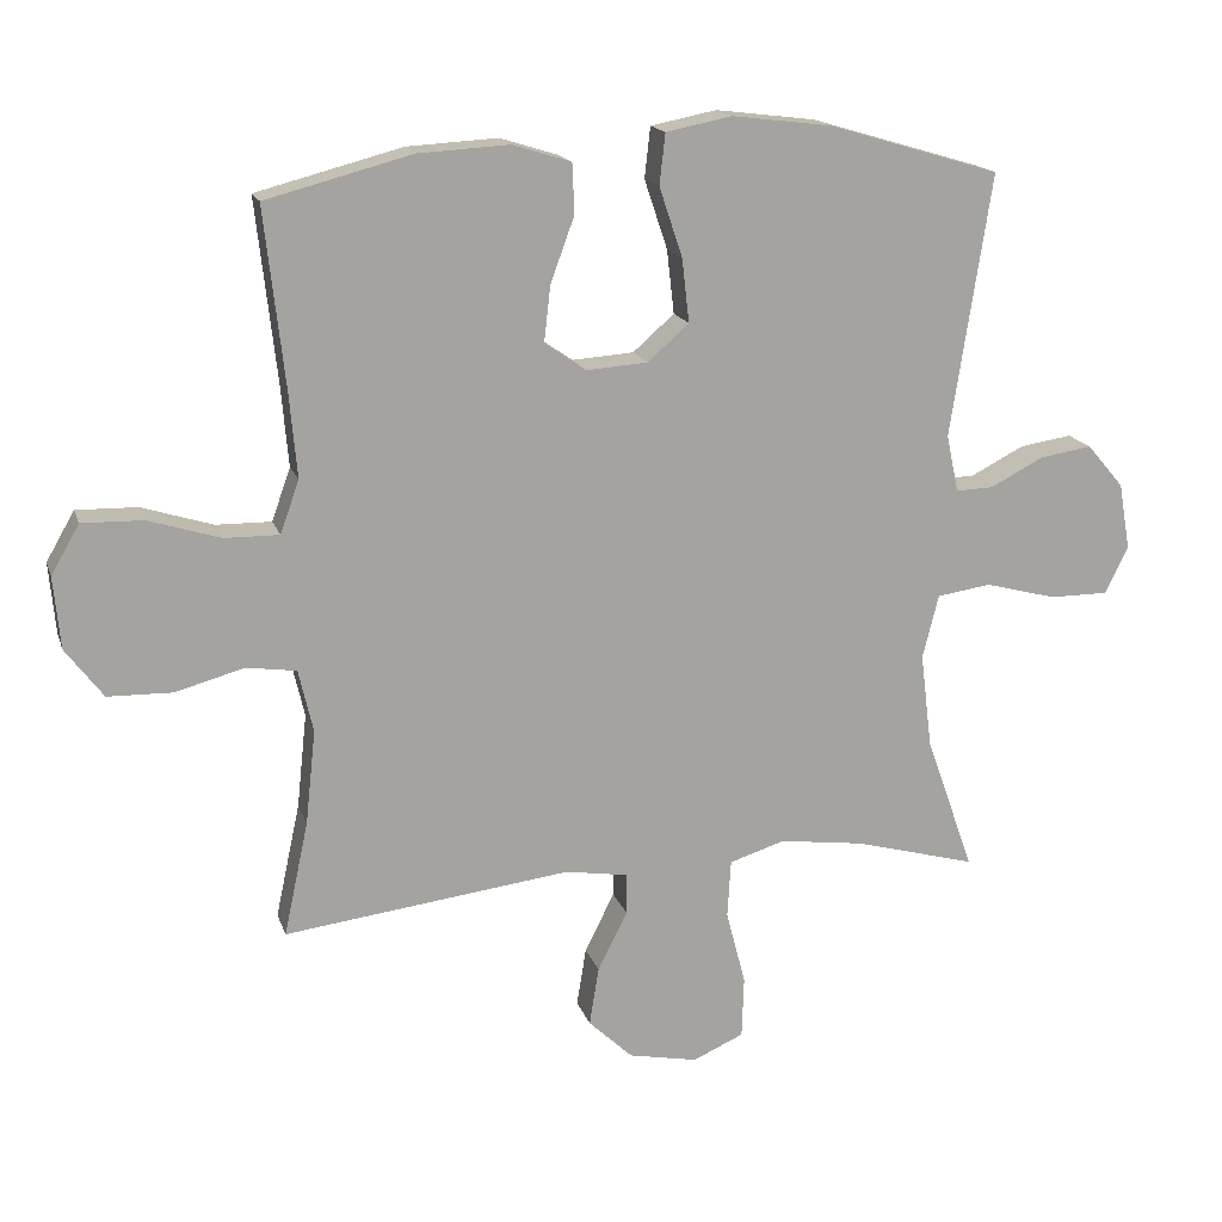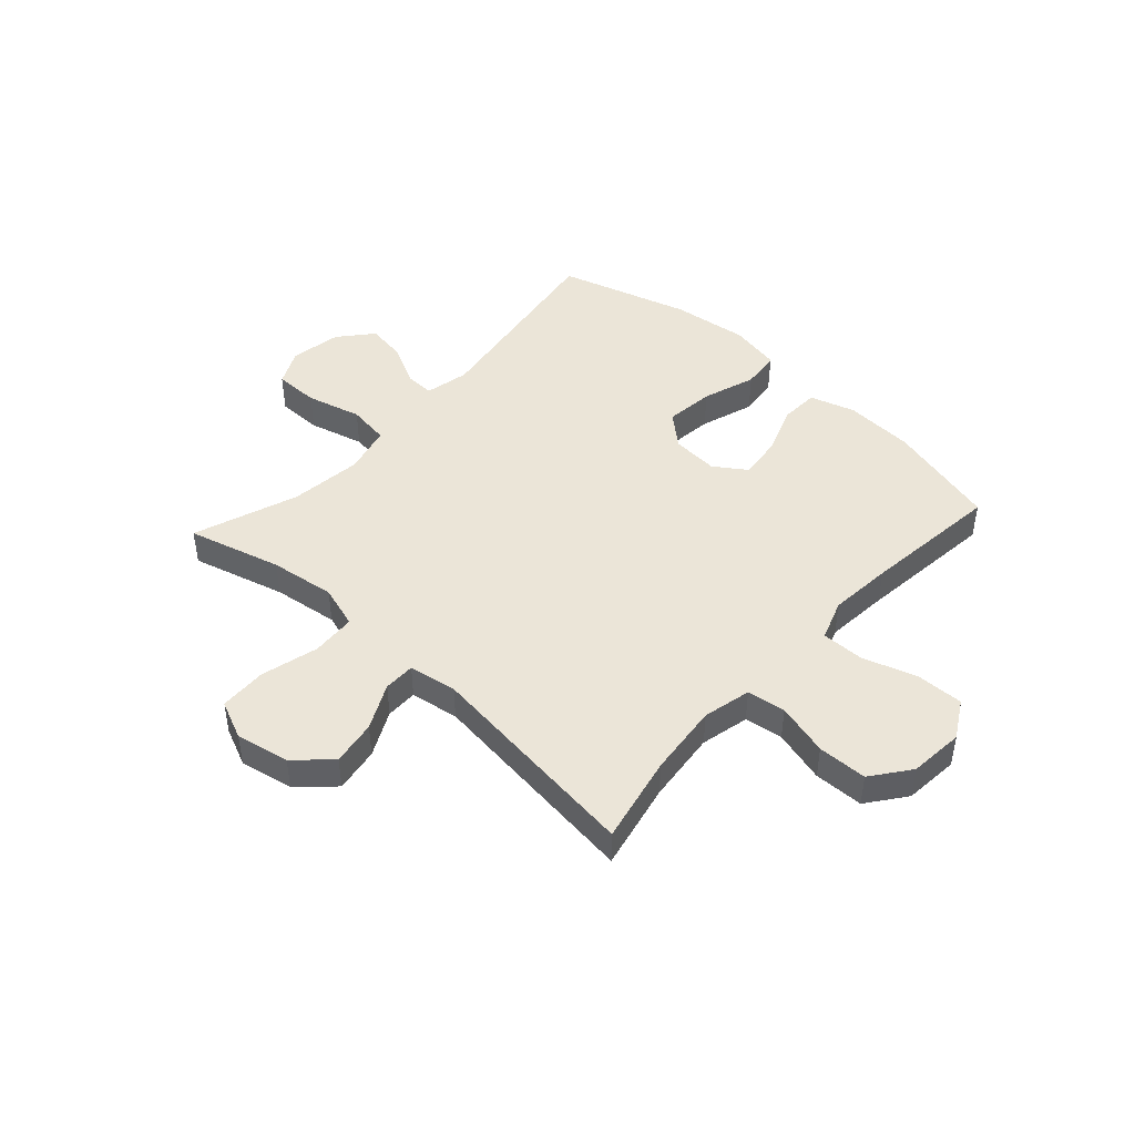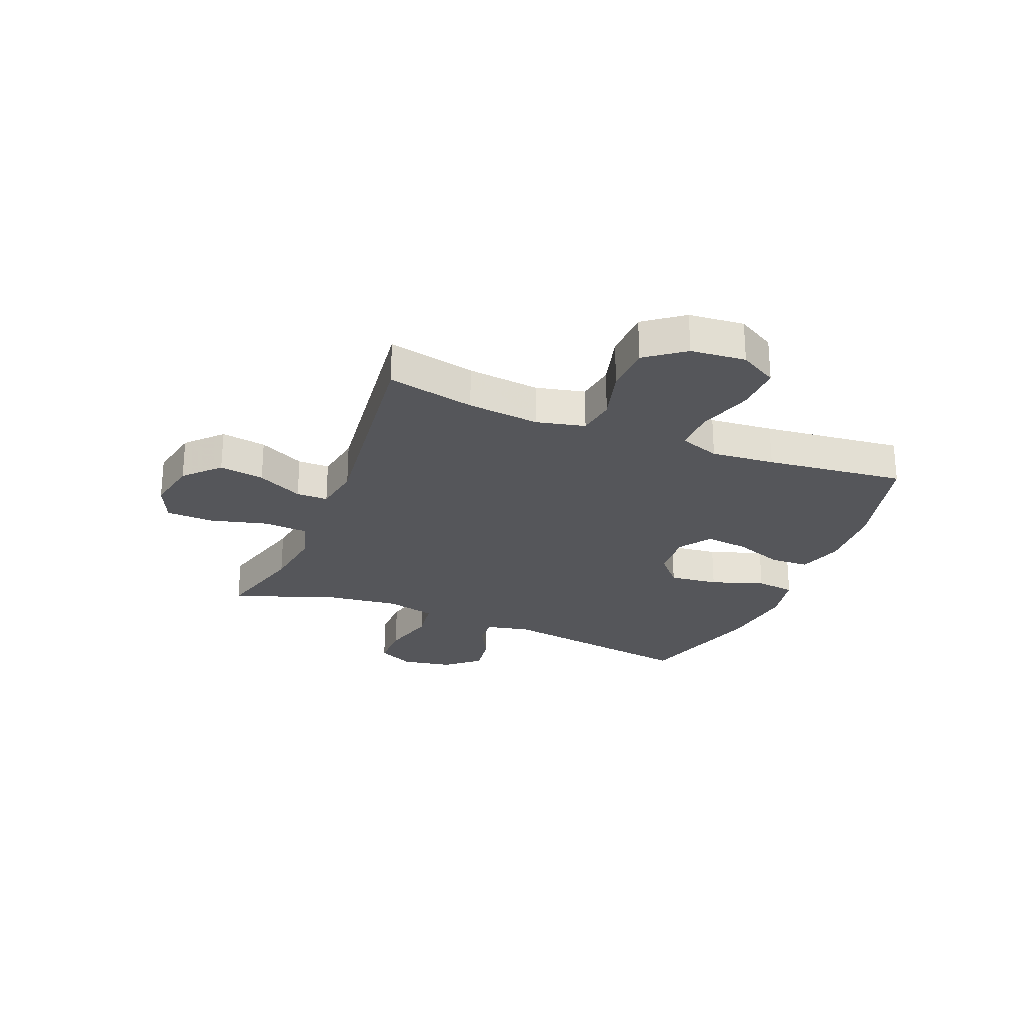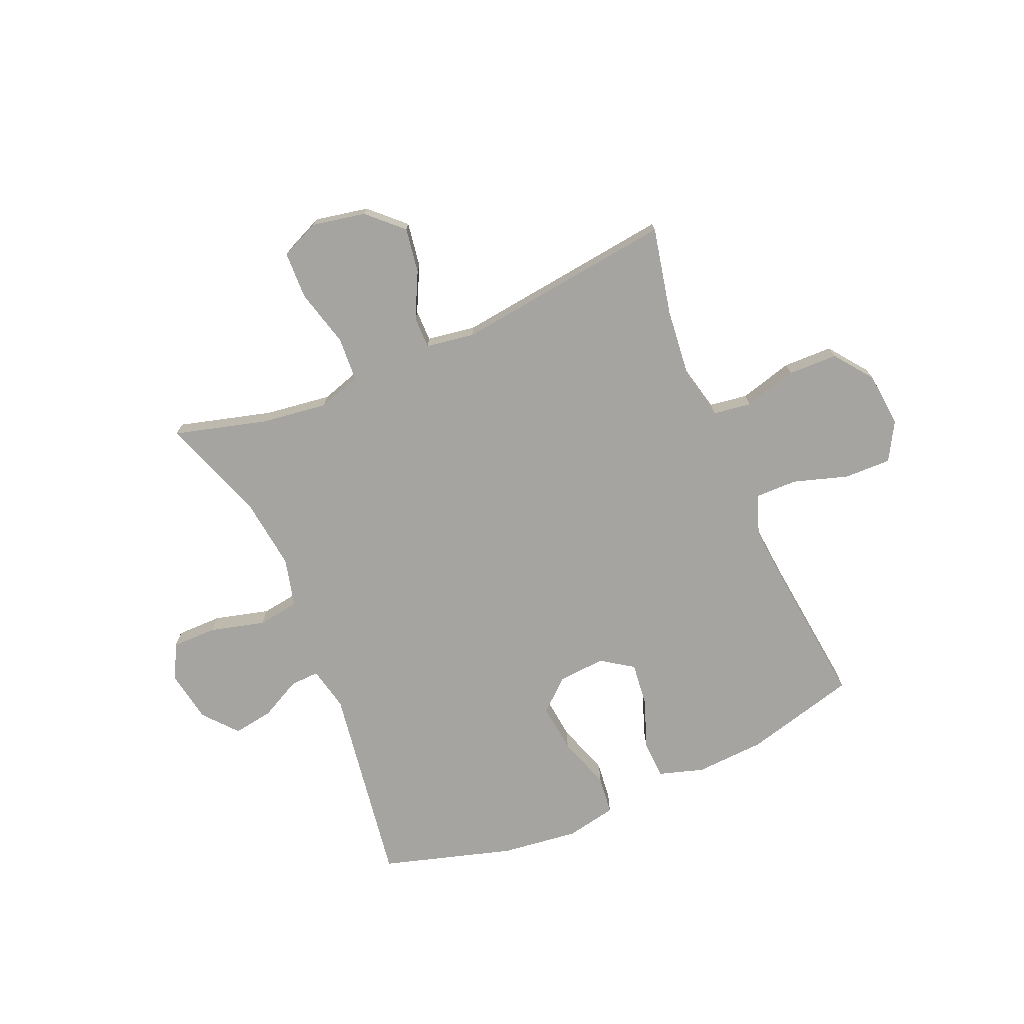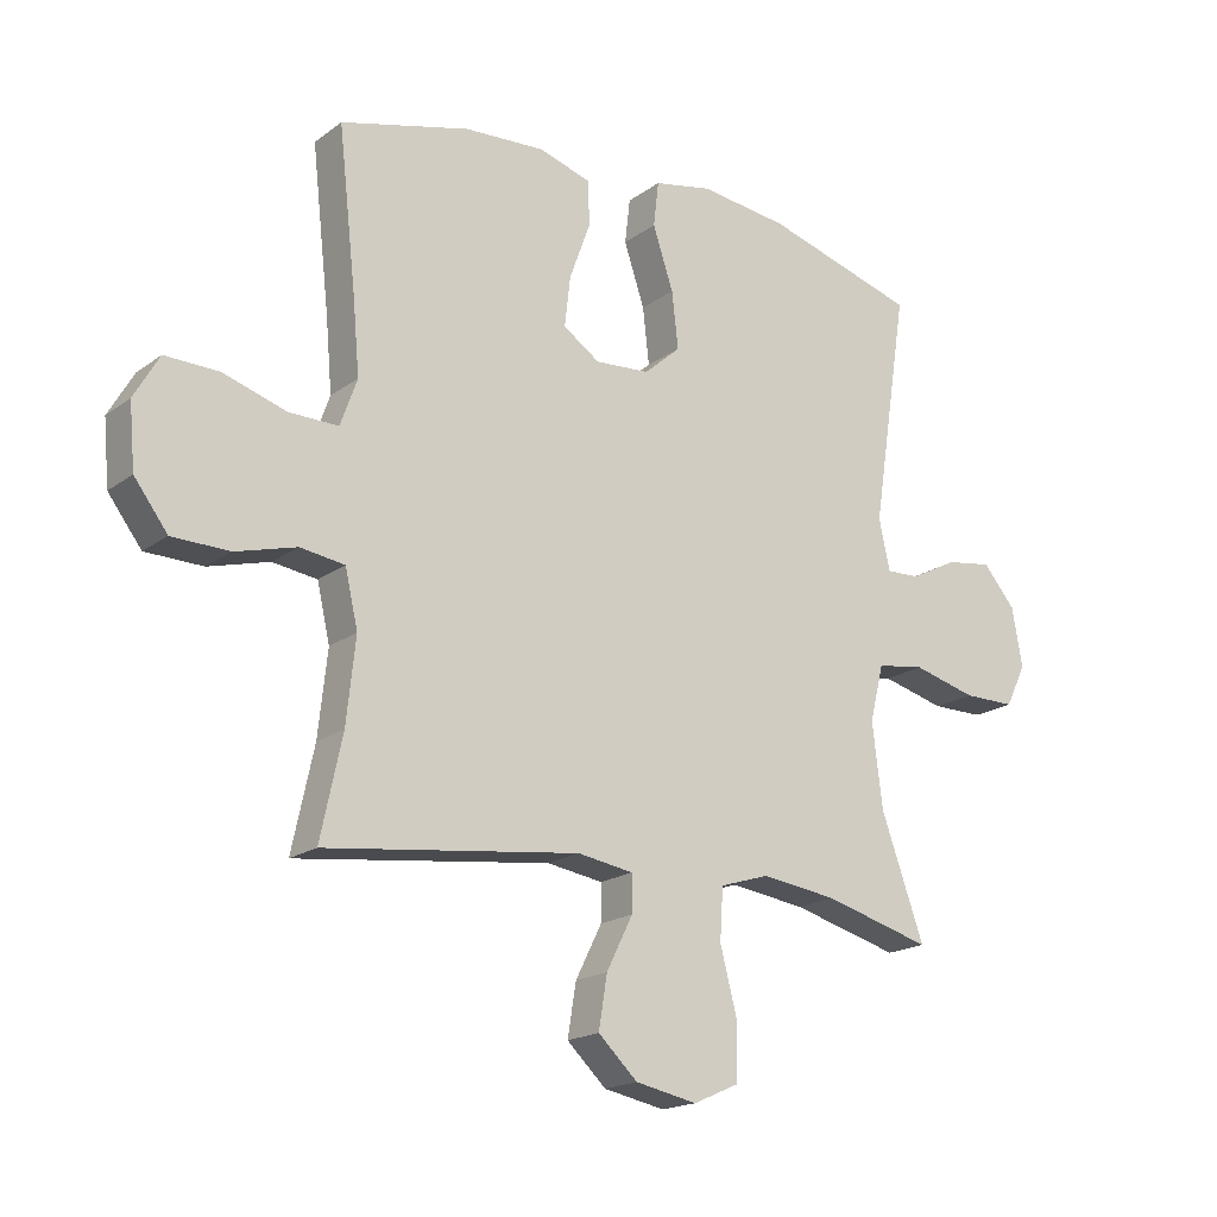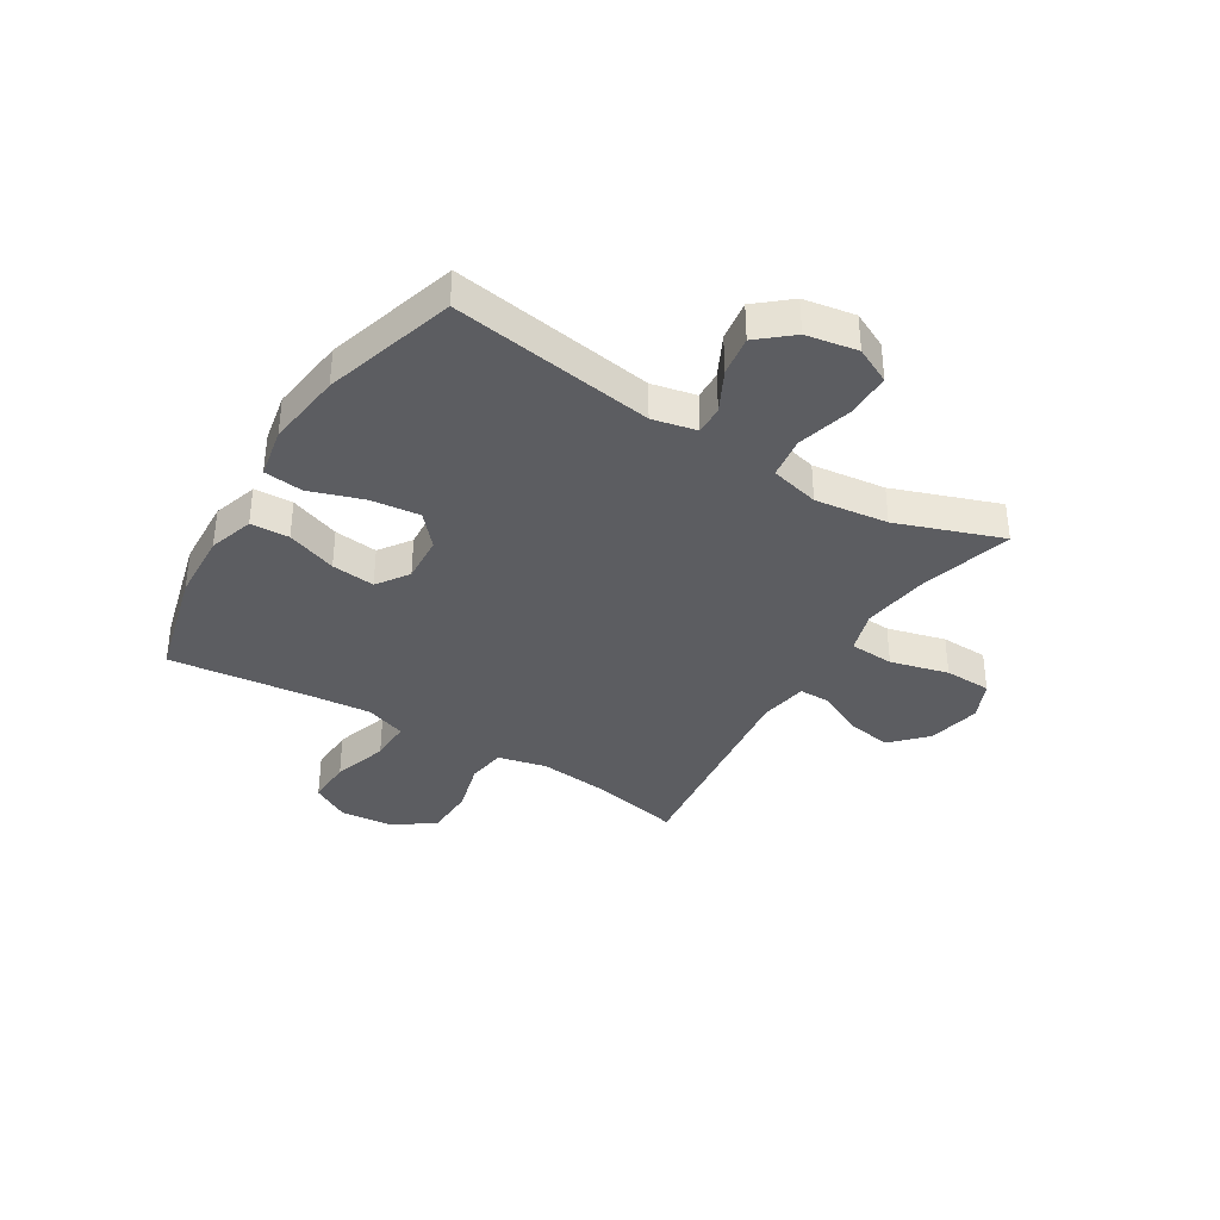
<metadata>
{"format":"obj","ext":"obj","renderer":"f3d","projection":"perspective","resolution":1024,"background":"white","views":[{"elev":16.6,"azim":-15.5,"up":"+Z"},{"elev":45.7,"azim":-137.7,"up":"+Y"},{"elev":-25.8,"azim":-112.0,"up":"+Y"},{"elev":-73.4,"azim":-156.7,"up":"+Y"},{"elev":-18.4,"azim":-36.1,"up":"+Z"},{"elev":-36.5,"azim":58.4,"up":"+Y"}]}
</metadata>
<code>
v 0.5 0.07 0.5
v 0.444 0.07 0.137
v 0.461 0.07 0.058
v 0.513 0.07 0.06
v 0.587 0.07 0.098
v 0.659 0.07 0.109
v 0.71 0.07 0.049
v 0.726 0.07 -0.043
v 0.694 0.07 -0.108
v 0.613 0.07 -0.108
v 0.514 0.07 -0.082
v 0.439 0.07 -0.093
v 0.417 0.07 -0.181
v 0.433 0.07 -0.312
v 0.5 0.07 -0.5
v 0.332 0.07 -0.454
v 0.214 0.07 -0.438
v 0.137 0.07 -0.462
v 0.132 0.07 -0.542
v 0.159 0.07 -0.646
v 0.156 0.07 -0.731
v 0.086 0.07 -0.762
v -0.01 0.07 -0.743
v -0.071 0.07 -0.685
v -0.058 0.07 -0.604
v -0.017 0.07 -0.522
v -0.017 0.07 -0.465
v -0.104 0.07 -0.451
v -0.5 0.07 -0.5
v -0.466 0.07 -0.342
v -0.452 0.07 -0.212
v -0.472 0.07 -0.125
v -0.541 0.07 -0.115
v -0.636 0.07 -0.141
v -0.725 0.07 -0.139
v -0.777 0.07 -0.07
v -0.786 0.07 0.029
v -0.747 0.07 0.097
v -0.663 0.07 0.095
v -0.564 0.07 0.064
v -0.488 0.07 0.063
v -0.462 0.07 0.136
v -0.472 0.07 0.25
v -0.5 0.07 0.5
v -0.298 0.07 0.553
v -0.173 0.07 0.56
v -0.092 0.07 0.535
v -0.089 0.07 0.466
v -0.122 0.07 0.376
v -0.131 0.07 0.298
v -0.074 0.07 0.259
v 0.011 0.07 0.265
v 0.068 0.07 0.315
v 0.058 0.07 0.403
v 0.026 0.07 0.499
v 0.034 0.07 0.569
v 0.125 0.07 0.587
v 0.263 0.07 0.57
v 0.5 0 0.5
v 0.444 0 0.137
v 0.461 0 0.058
v 0.513 0 0.06
v 0.587 0 0.098
v 0.659 0 0.109
v 0.71 0 0.049
v 0.726 0 -0.043
v 0.694 0 -0.108
v 0.613 0 -0.108
v 0.514 0 -0.082
v 0.439 0 -0.093
v 0.417 0 -0.181
v 0.433 0 -0.312
v 0.5 0 -0.5
v 0.332 0 -0.454
v 0.214 0 -0.438
v 0.137 0 -0.462
v 0.132 0 -0.542
v 0.159 0 -0.646
v 0.156 0 -0.731
v 0.086 0 -0.762
v -0.01 0 -0.743
v -0.071 0 -0.685
v -0.058 0 -0.604
v -0.017 0 -0.522
v -0.017 0 -0.465
v -0.104 0 -0.451
v -0.5 0 -0.5
v -0.466 0 -0.342
v -0.452 0 -0.212
v -0.472 0 -0.125
v -0.541 0 -0.115
v -0.636 0 -0.141
v -0.725 0 -0.139
v -0.777 0 -0.07
v -0.786 0 0.029
v -0.747 0 0.097
v -0.663 0 0.095
v -0.564 0 0.064
v -0.488 0 0.063
v -0.462 0 0.136
v -0.472 0 0.25
v -0.5 0 0.5
v -0.298 0 0.553
v -0.173 0 0.56
v -0.092 0 0.535
v -0.089 0 0.466
v -0.122 0 0.376
v -0.131 0 0.298
v -0.074 0 0.259
v 0.011 0 0.265
v 0.068 0 0.315
v 0.058 0 0.403
v 0.026 0 0.499
v 0.034 0 0.569
v 0.125 0 0.587
v 0.263 0 0.57
f 57 58 1 2
f 54 55 56 57
f 53 54 57 2
f 52 53 2 3
f 51 52 3
f 46 47 48 49
f 46 49 50
f 43 44 45 46
f 42 43 46 50
f 41 42 50 51
f 37 38 39 40
f 37 40 41
f 36 37 41
f 33 34 35 36
f 32 33 36 41
f 31 32 41 51
f 28 29 30
f 27 28 30 31
f 23 24 25 26
f 23 26 27
f 22 23 27
f 19 20 21 22
f 18 19 22 27
f 17 18 27 31
f 14 15 16
f 13 14 16 17
f 12 13 17 31
f 8 9 10 11
f 4 5 6 7
f 3 4 7 8
f 11 12 31 51
f 3 8 11 51
f 60 59 116 115
f 115 114 113 112
f 60 115 112 111
f 61 60 111 110
f 61 110 109
f 107 106 105 104
f 108 107 104
f 104 103 102 101
f 108 104 101 100
f 109 108 100 99
f 98 97 96 95
f 99 98 95
f 99 95 94
f 94 93 92 91
f 99 94 91 90
f 109 99 90 89
f 88 87 86
f 89 88 86 85
f 84 83 82 81
f 85 84 81
f 85 81 80
f 80 79 78 77
f 85 80 77 76
f 89 85 76 75
f 74 73 72
f 75 74 72 71
f 89 75 71 70
f 69 68 67 66
f 65 64 63 62
f 66 65 62 61
f 109 89 70 69
f 109 69 66 61
f 1 59 60 2
f 2 60 61 3
f 3 61 62 4
f 4 62 63 5
f 5 63 64 6
f 6 64 65 7
f 7 65 66 8
f 8 66 67 9
f 9 67 68 10
f 10 68 69 11
f 11 69 70 12
f 12 70 71 13
f 13 71 72 14
f 14 72 73 15
f 15 73 74 16
f 16 74 75 17
f 17 75 76 18
f 18 76 77 19
f 19 77 78 20
f 20 78 79 21
f 21 79 80 22
f 22 80 81 23
f 23 81 82 24
f 24 82 83 25
f 25 83 84 26
f 26 84 85 27
f 27 85 86 28
f 28 86 87 29
f 29 87 88 30
f 30 88 89 31
f 31 89 90 32
f 32 90 91 33
f 33 91 92 34
f 34 92 93 35
f 35 93 94 36
f 36 94 95 37
f 37 95 96 38
f 38 96 97 39
f 39 97 98 40
f 40 98 99 41
f 41 99 100 42
f 42 100 101 43
f 43 101 102 44
f 44 102 103 45
f 45 103 104 46
f 46 104 105 47
f 47 105 106 48
f 48 106 107 49
f 49 107 108 50
f 50 108 109 51
f 51 109 110 52
f 52 110 111 53
f 53 111 112 54
f 54 112 113 55
f 55 113 114 56
f 56 114 115 57
f 57 115 116 58
f 58 116 59 1

</code>
